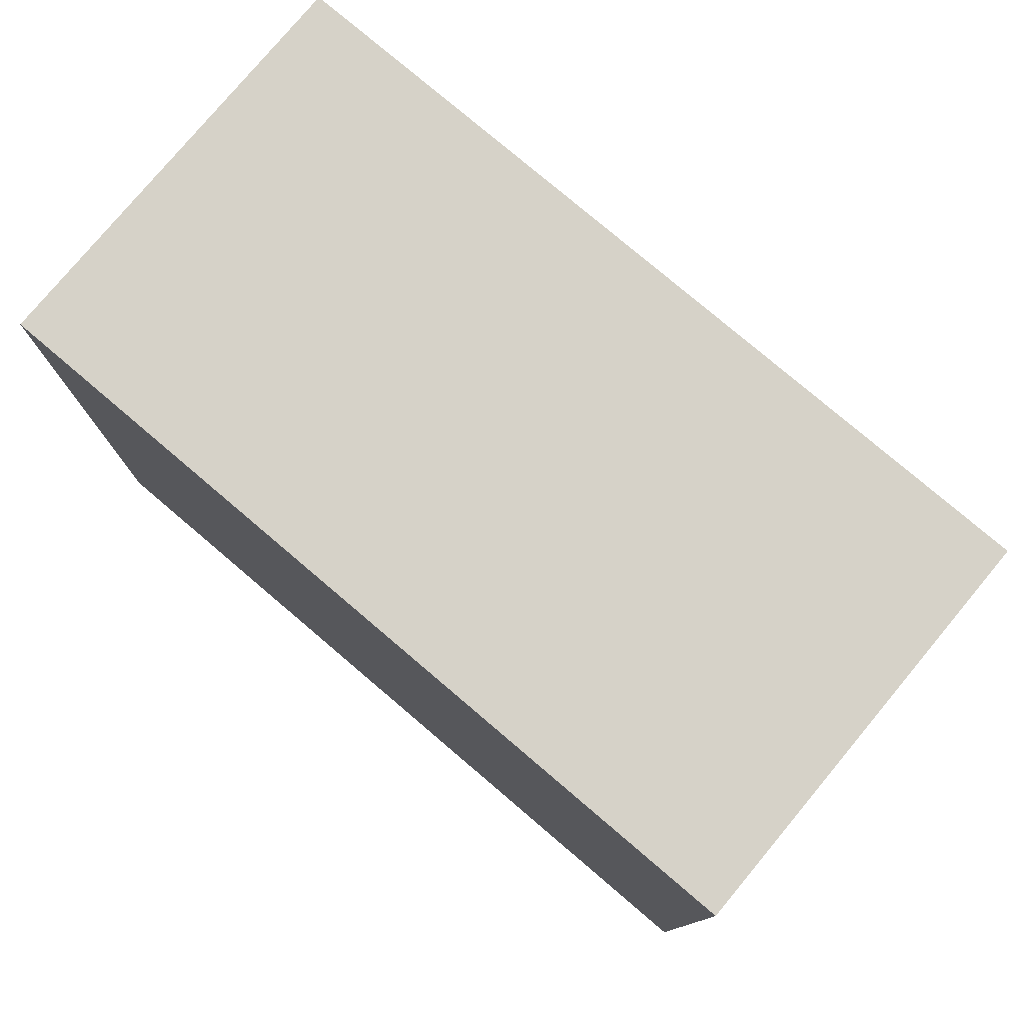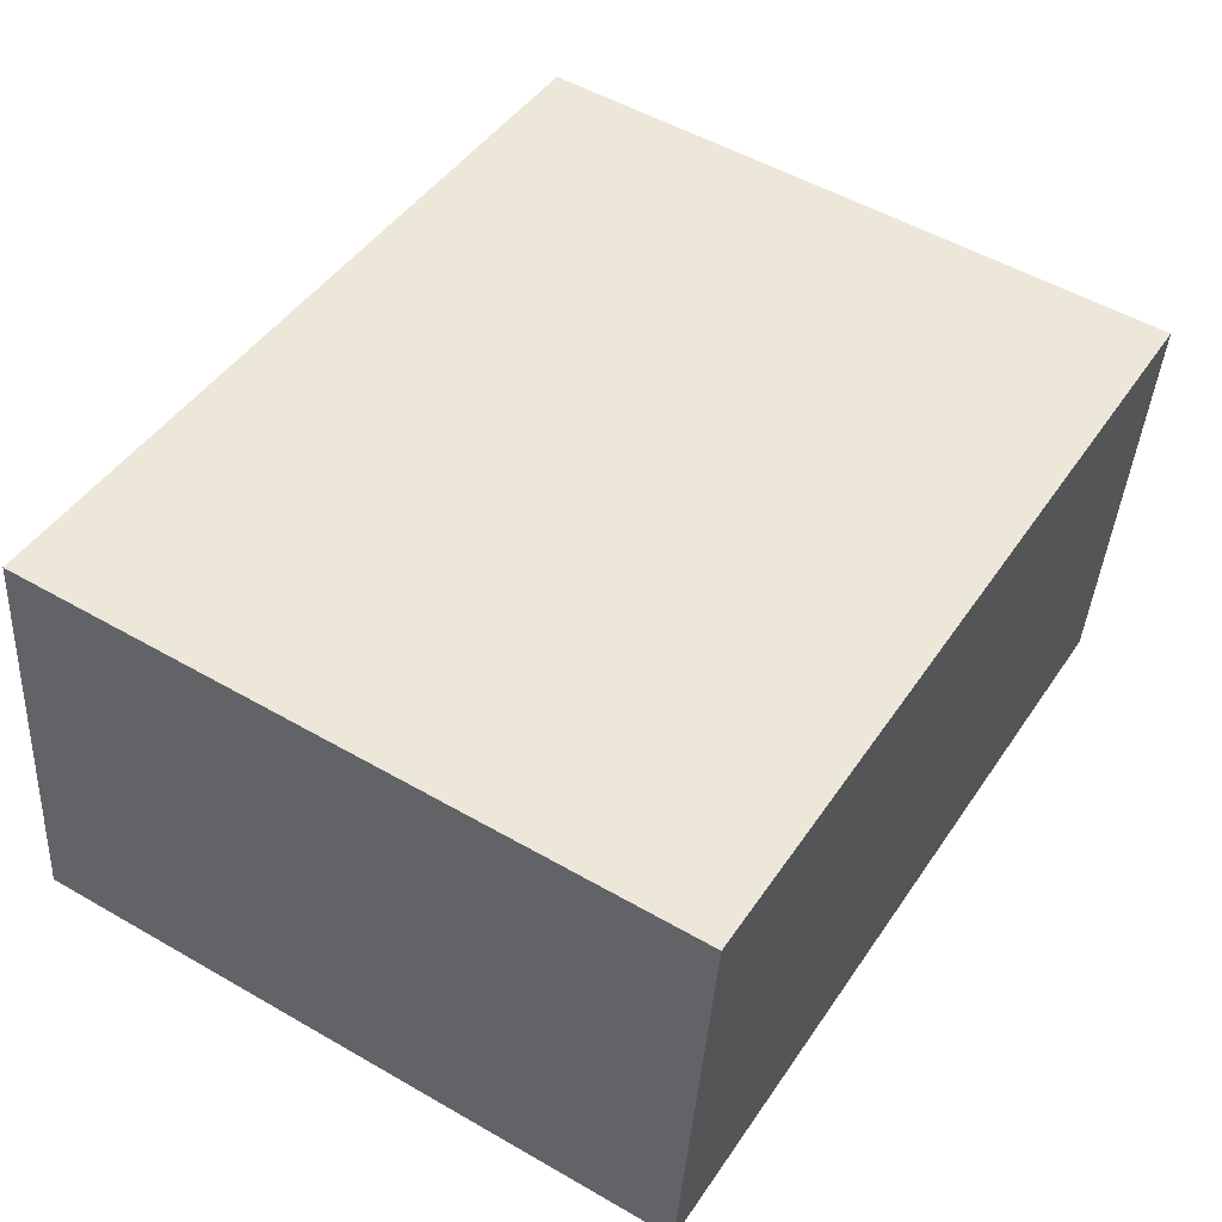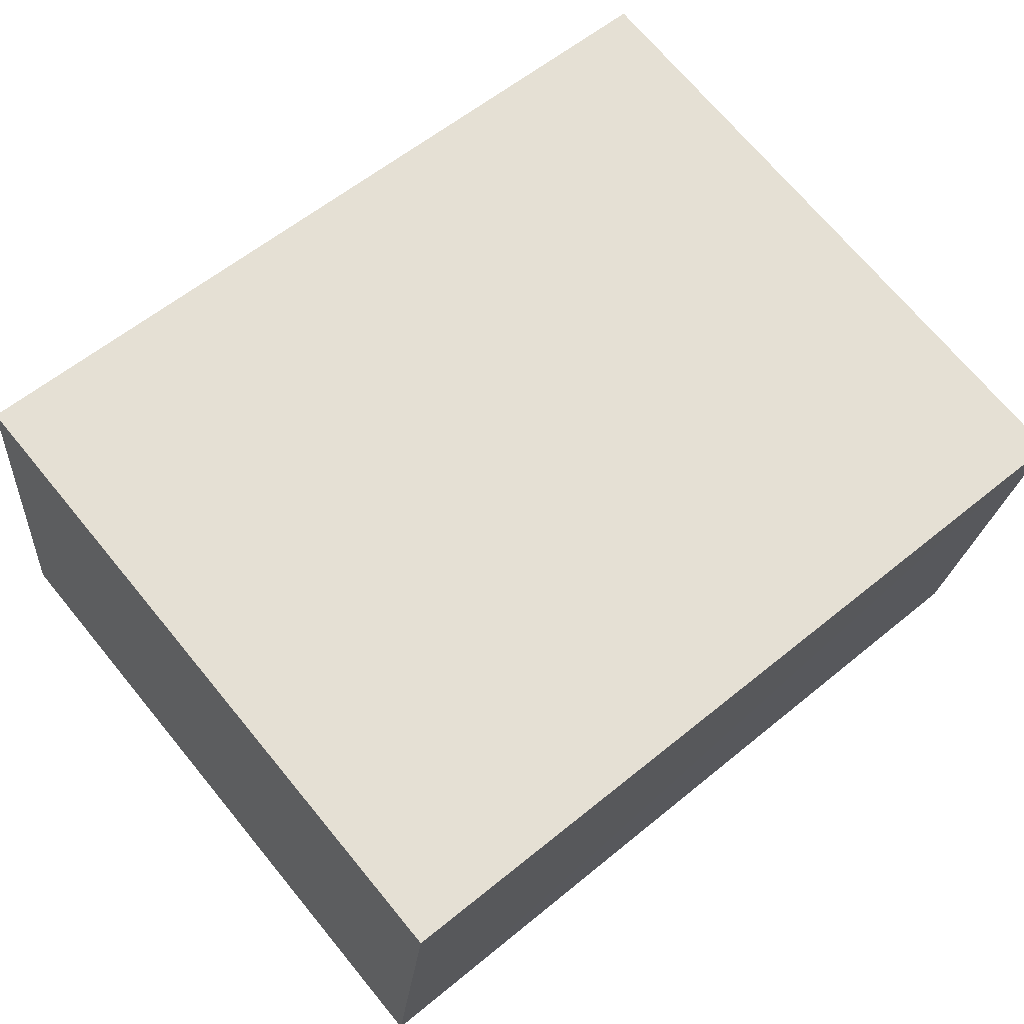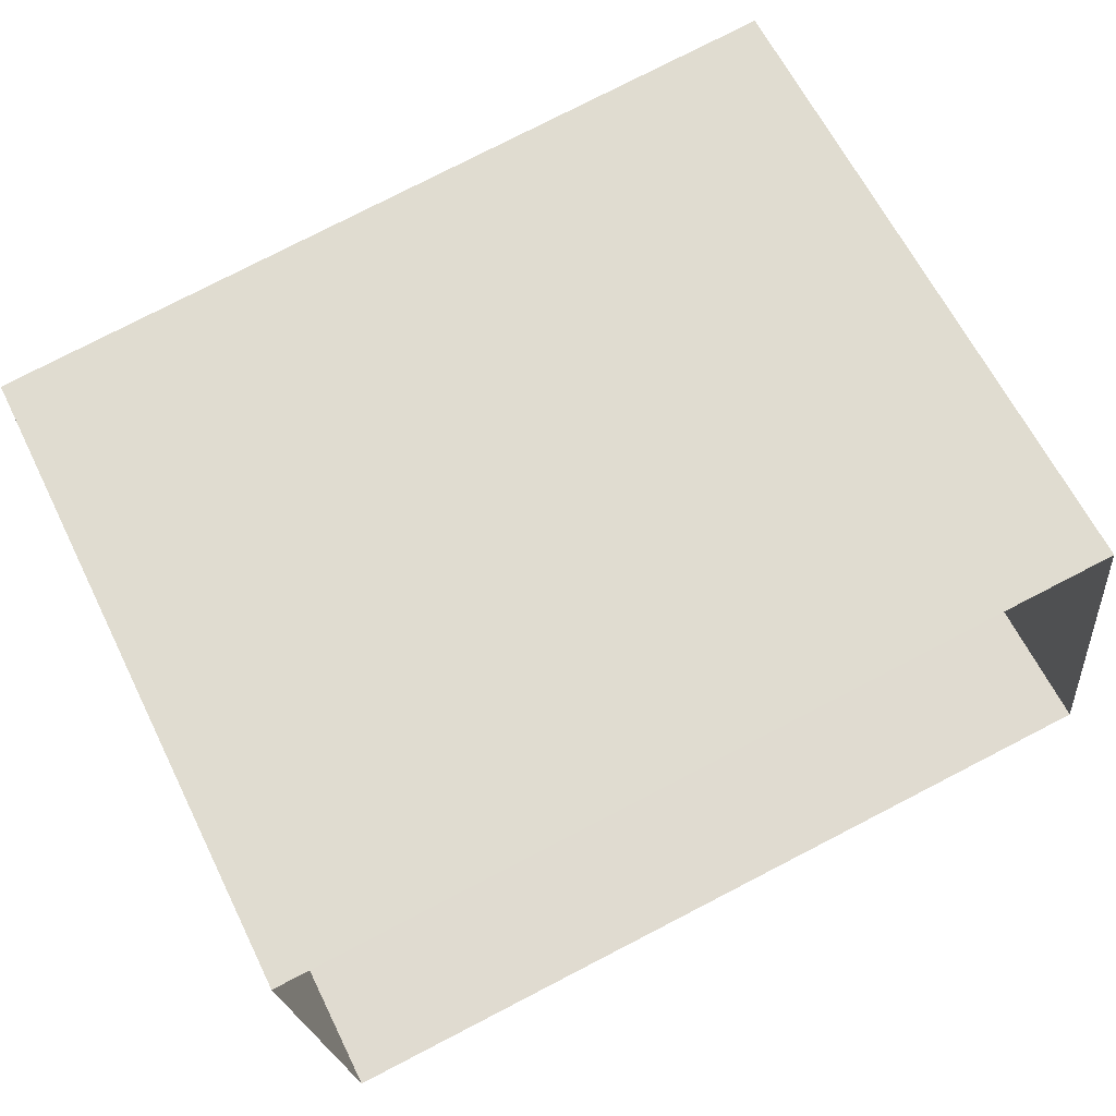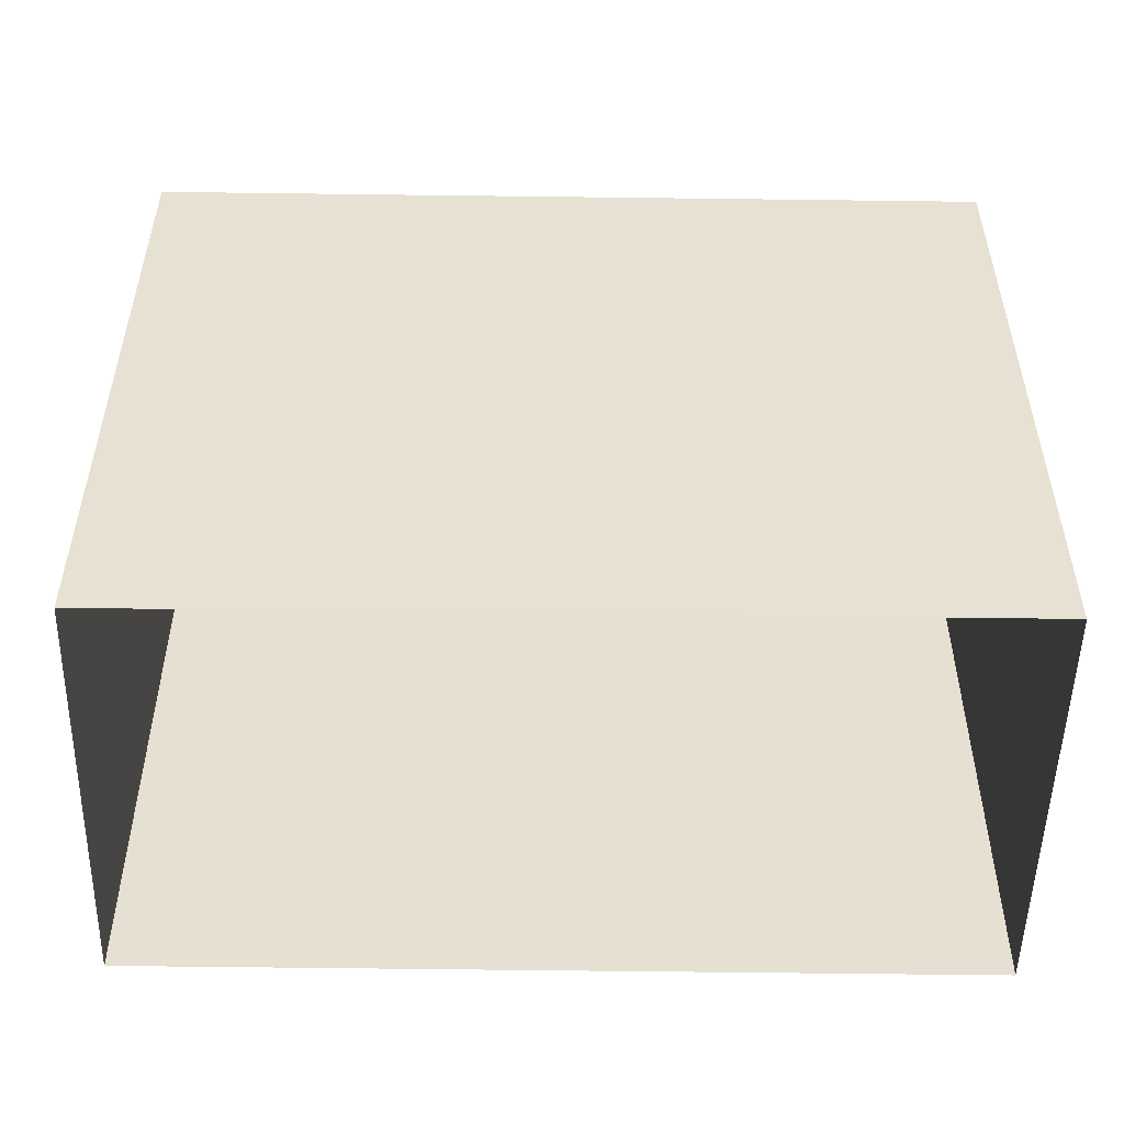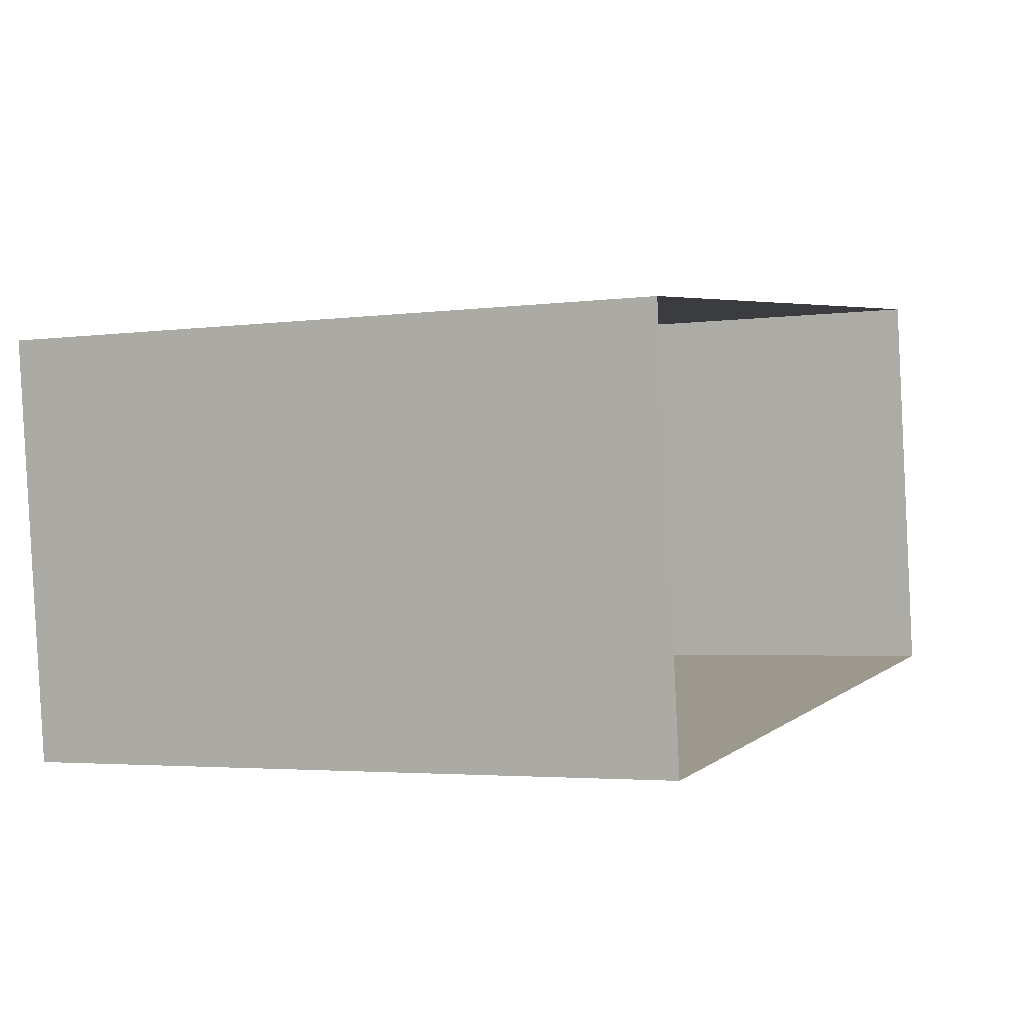
<metadata>
{"format":"obj","ext":"obj","renderer":"f3d","projection":"perspective","resolution":1024,"background":"white","views":[{"elev":78.0,"azim":33.1,"up":"+Z"},{"elev":53.2,"azim":-58.2,"up":"+Y"},{"elev":70.8,"azim":-39.6,"up":"+Y"},{"elev":63.3,"azim":153.7,"up":"+Y"},{"elev":-51.6,"azim":172.2,"up":"+Z"},{"elev":-3.4,"azim":114.5,"up":"+Y"}]}
</metadata>
<code>
v -8.865e+04 -9.888e+04 9.301
v -8.865e+04 -9.888e+04 9.301
v -8.866e+04 -9.888e+04 9.301
v -8.866e+04 -9.887e+04 9.301
v -8.865e+04 -9.888e+04 10.87
v -8.866e+04 -9.887e+04 10.87
v -8.866e+04 -9.888e+04 10.87
v -8.865e+04 -9.888e+04 10.87
f 1 2 3
f 4 1 3
f 5 6 7
f 8 5 7
f 8 2 1
f 5 8 1
f 6 1 4
f 6 5 1
f 6 4 3
f 7 6 3
f 8 3 2
f 8 7 3

</code>
